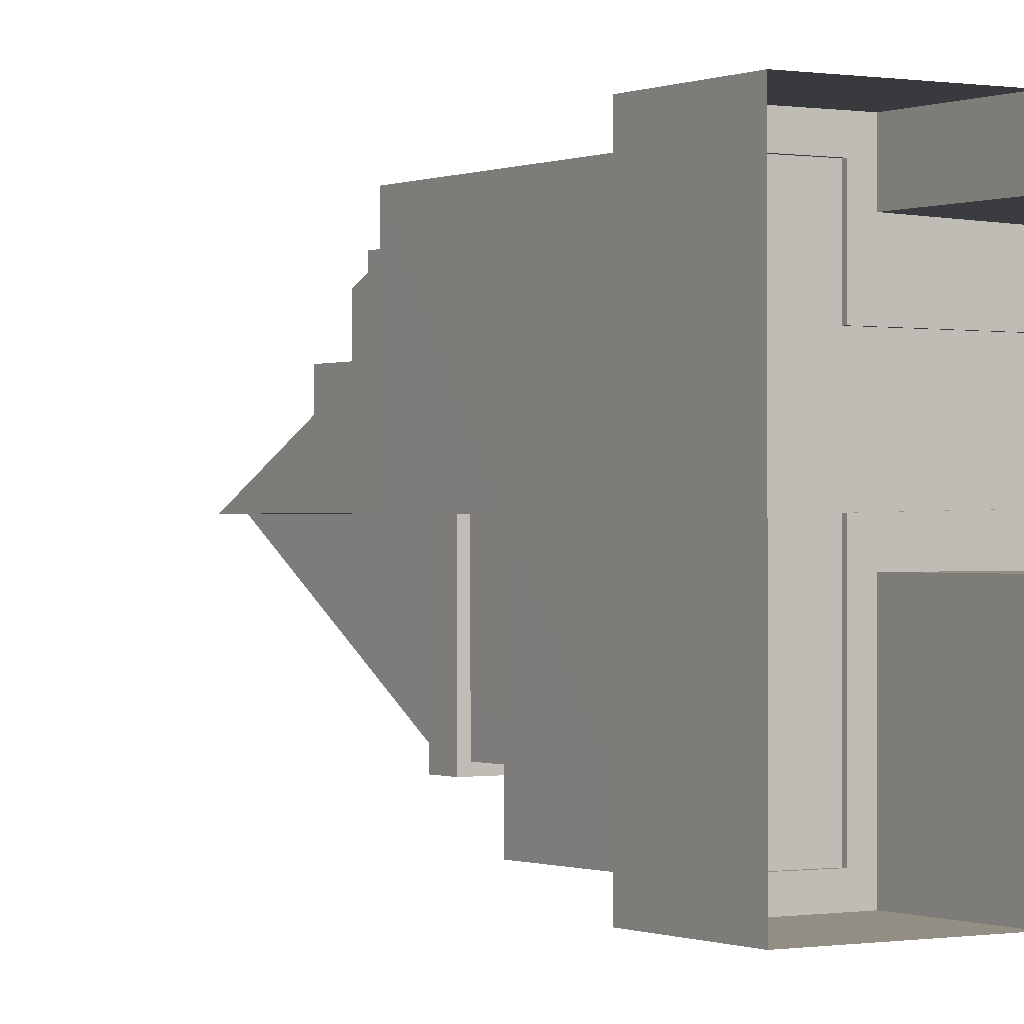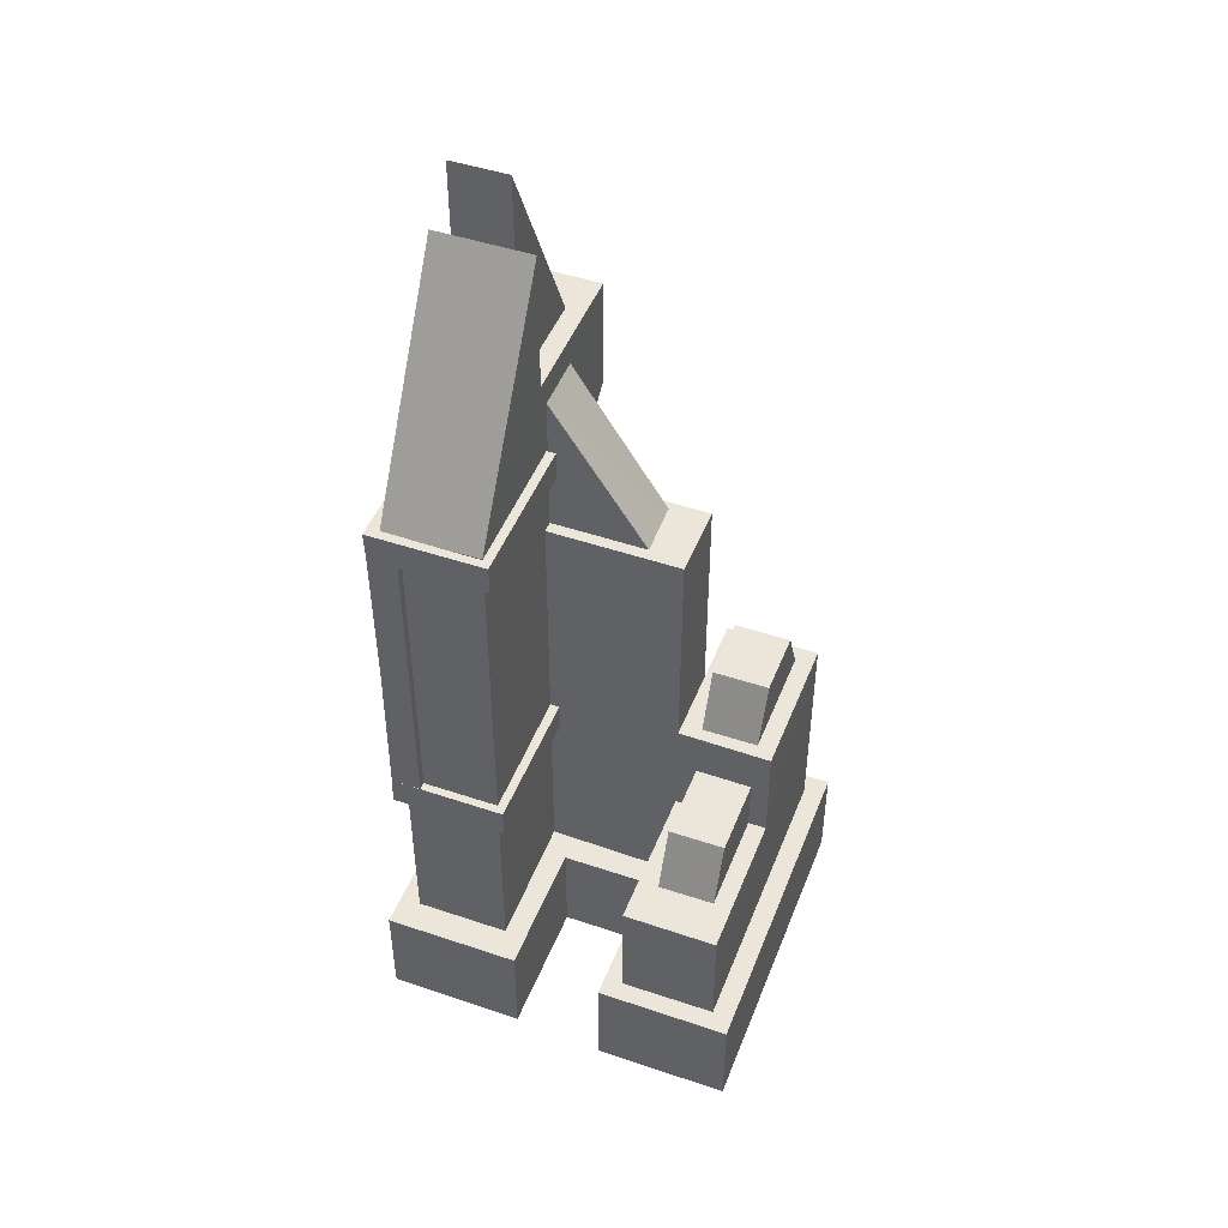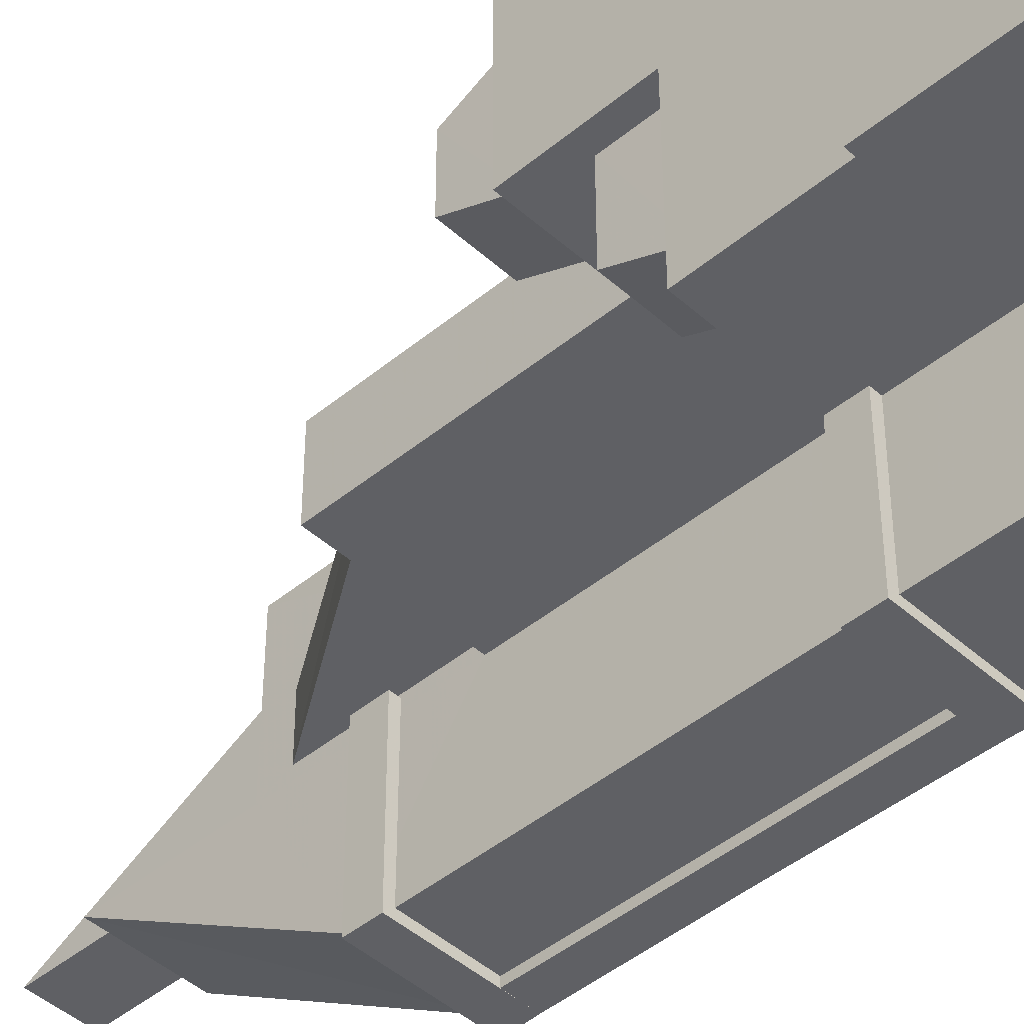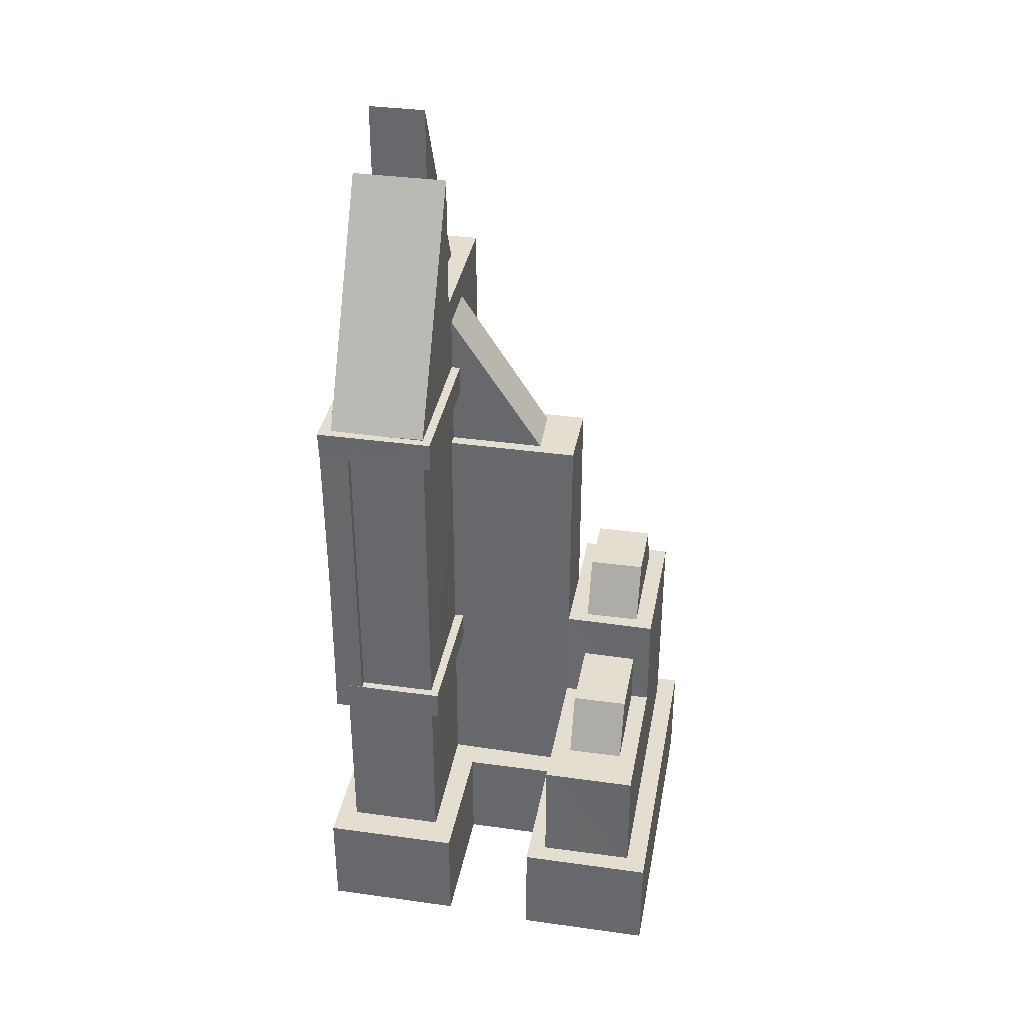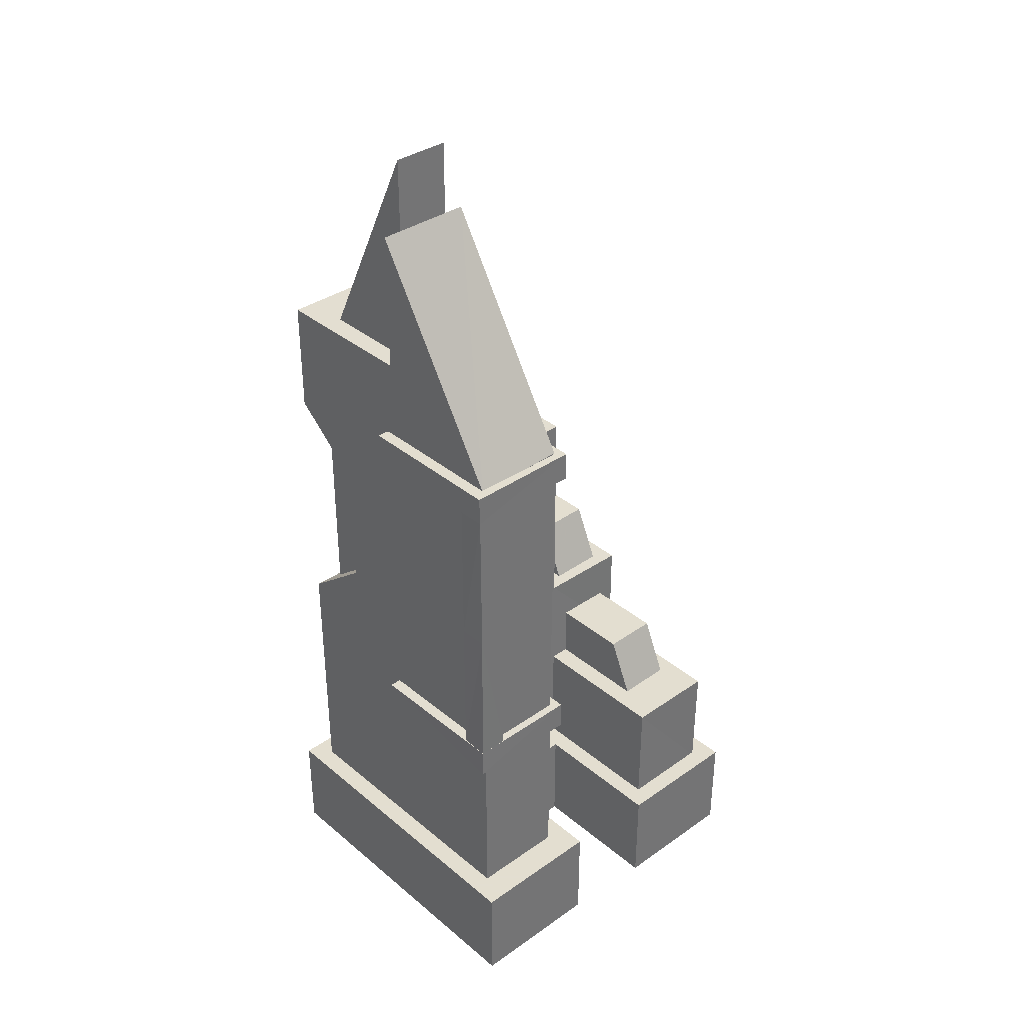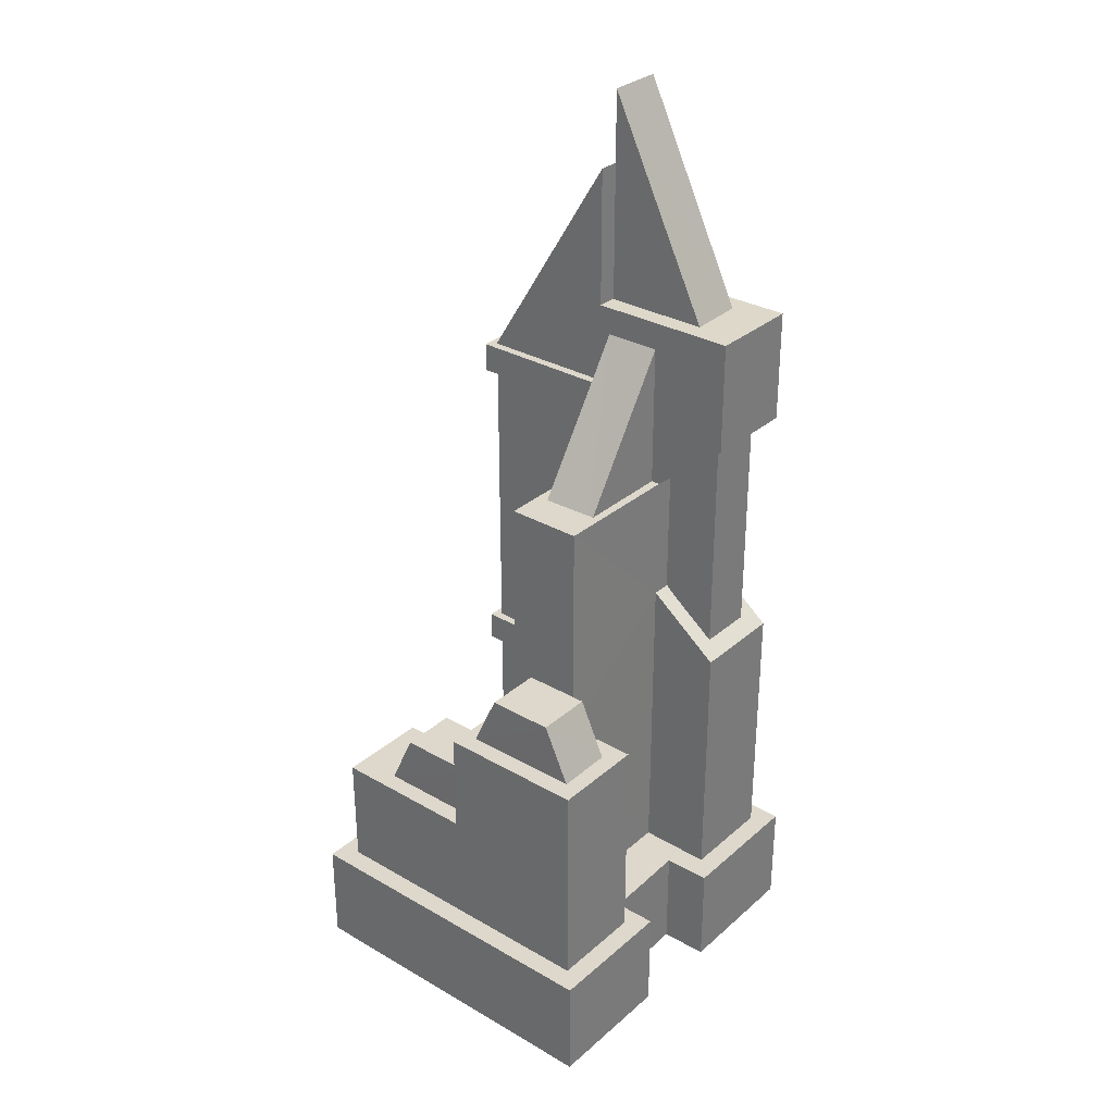
<metadata>
{"format":"obj","ext":"obj","renderer":"f3d","projection":"perspective","resolution":1024,"background":"white","views":[{"elev":-0.3,"azim":147.5,"up":"+Y"},{"elev":47.0,"azim":20.9,"up":"+Z"},{"elev":-44.8,"azim":133.8,"up":"+Y"},{"elev":35.9,"azim":10.3,"up":"+Z"},{"elev":35.9,"azim":-42.6,"up":"+Z"},{"elev":31.2,"azim":129.4,"up":"+Z"}]}
</metadata>
<code>
g
v  5.817 0.01211 48.08
v  5.817 6.608 48.08
v  -5.858 6.695 48.07
v  -5.832 0.04845 48.11
v  5.793 -0.1839 8.969
v  5.805 6.653 8.97
v  -5.944 6.608 8.97
v  -5.895 0.05256 8.969
v  -14.08 0.05242 75.29
v  -5.785 0.05242 75.29
v  -14.08 -11.71 8.97
v  -5.785 -11.71 8.97
v  -14.11 0.06444 8.97
v  -14.08 0.05242 63.1
v  -5.859 13 63.16
v  -14.15 13 63.16
v  -5.859 13 8.97
v  -14.15 13 8.97
v  -15.13 0.7718 56.06
v  -15.13 -12.42 56.06
v  -5.035 -12.42 56.06
v  -5.035 0.7718 56.06
v  -5.035 -12.42 53.49
v  -5.035 0.7718 53.49
v  -15.13 0.7718 53.49
v  -15.04 -12.4 53.48
v  -12.47 -12.38 40.32
v  -12.47 -12.38 53.5
v  -14.97 -12.38 40.32
v  -12.47 -9.93 40.32
v  -12.47 -9.93 53.5
v  -14.97 -9.93 53.5
v  -14.96 -9.919 40.32
v  -12.47 -12.38 27.13
v  -15.05 -12.4 27.14
v  -12.47 -9.93 27.13
v  -14.95 -9.907 27.14
v  -5.035 -12.42 27.15
v  -5.035 0.7718 27.15
v  -15.13 0.7718 27.15
v  -5.035 -12.42 24.59
v  -5.035 0.7718 24.59
v  -15.13 0.7718 24.59
v  -15.11 -12.41 24.57
v  -5.808 0.04687 63.13
v  14.08 12.77 28.4
v  5.793 12.77 28.4
v  5.805 -0.07026 28.39
v  14.04 -0.1848 28.4
v  14.08 12.77 8.97
v  5.793 12.77 8.97
v  14.08 -0.1655 8.969
v  14.07 -0.1839 19.32
v  5.796 -0.1621 19.3
v  5.793 -13.14 19.32
v  14.04 -13.17 19.32
v  5.793 -13.14 8.969
v  14.07 -13.1 8.968
v  -15.88 3.559 0.03856
v  -15.88 -14.33 0.03856
v  -15.88 -14.33 9.272
v  -15.88 3.559 9.272
v  -3.863 -14.33 0.01928
v  -3.863 -14.33 9.272
v  15.88 3.559 0.03856
v  15.88 3.559 9.272
v  15.88 -14.8 9.272
v  15.88 -14.8 0.03856
v  4.171 -14.78 9.272
v  4.171 -14.78 0.01928
v  4.184 -2.352 9.272
v  -3.82 -2.352 9.272
v  -15.88 14.76 0.03856
v  -15.88 14.76 9.272
v  -3.873 14.8 0.01989
v  -3.873 14.8 9.272
v  15.88 14.53 9.272
v  15.88 14.53 0.03856
v  4.171 14.54 9.272
v  4.171 14.54 0.01989
v  4.176 10.88 9.272
v  -3.853 10.66 9.272
v  4.184 -2.352 0
v  -3.82 -2.352 0
v  4.176 10.88 0.001227
v  -3.853 10.66 0.001227
v  5.805 6.626 28.41
v  -5.785 -11.71 56.14
v  -14.08 -11.71 55.92
v  -7.49 0.101 81.6
v  -12.37 0.101 81.6
v  -12.37 9.247 62.81
v  -7.49 9.247 63.04
v  -7.503 0.1065 63.01
v  -12.37 0.101 62.98
v  7.552 3.273 33.29
v  12.48 3.289 33.29
v  12.48 0.9502 28.19
v  7.552 0.9187 28.17
v  7.552 9.013 33.29
v  7.549 11.35 28.19
v  12.48 9.029 33.29
v  12.47 11.38 28.2
v  7.552 -7.049 24.22
v  7.552 -9.403 19.1
v  12.48 -7.033 24.22
v  12.48 -9.371 19.11
v  7.552 0.02099 24.22
v  12.48 0.03682 24.22
v  12.47 0.2222 19.12
v  7.55 0.06225 19.11
v  -6.009 5.911 60.99
v  -6.009 1.027 60.99
v  3.343 5.911 46.65
v  3.343 1.027 46.87
v  -6.003 1.041 46.84
v  -6.009 5.911 46.81
v  -14.17 13 31.99
v  -5.859 13 31.99
v  -14.17 6.739 36.93
v  -5.883 6.67 36.85
v  -5.859 13 53.28
v  -14.17 13 53.28
v  -14.15 6.752 48.02
v  -12.43 11.65 32.57
v  -7.498 11.64 32.6
v  -7.492 6.534 37.08
v  -12.42 6.534 37.05
v  -7.492 6.534 48.09
v  -7.5 11.63 52.6
v  -12.43 11.63 52.57
v  -12.42 6.534 48.06
g building-scyscrapers_07
f -132 -131 -130 -129
f -131 -132 -85 -46
f -12 -130 -131 -46
f -122 -121 -45 -44
f -123 -124 -44 -45
f -45 -121 -129 -88
f -119 -124 -123 -88
f -118 -117 -119 -88
f -14 -116 -115 -15
f -88 -129 -130 -118
f -112 -111 -114 -113
f -110 -109 -111 -112
f -109 -108 -114 -111
f -107 -110 -112 -113
f -114 -108 -107 -113
f -108 -109 -110 -107
f -106 -105 -107 -104
f -103 -102 -105 -106
f -107 -101 -100 -104
f -101 -102 -103 -100
f -99 -106 -104 -98
f -97 -103 -106 -99
f -104 -100 -96 -98
f -100 -103 -97 -96
f -95 -94 -93 -98
f -92 -91 -94 -95
f -91 -90 -93 -94
f -89 -92 -95 -98
f -93 -90 -89 -98
f -90 -91 -92 -89
f -83 -82 -86 -87
f -46 -86 -82 -127
f -83 -87 -80 -81
f -80 -84 -85 -79
f -80 -79 -78 -77
f -128 -76 -78 -79
f -75 -81 -80 -77
f -78 -76 -75 -77
f -74 -73 -72 -71
f -73 -70 -69 -72
f -68 -67 -66 -65
f -65 -66 -64 -63
f -64 -66 -67 -62
f -61 -71 -72 -69
f -59 -60 -74 -71
f -57 -58 -60 -59
f -56 -67 -68 -55
f -54 -56 -55 -53
f -67 -56 -54 -52
f -59 -61 -51 -57
f -52 -51 -61 -62
f -50 -63 -64 -62
f -70 -49 -61 -69
f -49 -50 -62 -61
f -53 -48 -52 -54
f -48 -47 -51 -52
f -47 -58 -57 -51
f -119 -120 -122 -44
f -41 -42 -43 -40
f -43 -42 -38 -39
f -36 -37 -34 -35
f -32 -33 -31 -30
f -31 -36 -35 -30
f -34 -37 -33 -32
f -37 -36 -31 -33
f -27 -29 -28 -26
f -24 -27 -26 -23
f -28 -29 -25 -22
f -29 -27 -24 -25
f -19 -21 -20 -18
f -20 -21 -16 -17
f -129 -125 -85 -132
f -85 -84 -87 -46
f -11 -10 -117 -118
f -10 -9 -119 -117
f -13 -120 -119 -9
f -120 -13 -15 -115
f -14 -12 -126 -116
f -11 -130 -9 -10
f -12 -14 -15 -13
f -130 -12 -13 -9
f -6 -5 -8 -7
f -2 -1 -4 -3
f -4 -6 -7 -3
f -8 -5 -1 -2
f -3 -7 -8 -2
f -46 -126 -12
f -125 -128 -79
f -123 -45 -88
f -129 -121 -125
f -44 -124 -119
f -87 -86 -46
f -80 -87 -84
f -71 -61 -59
f -40 -43 -39
f -42 -41 -38
f -18 -20 -17
f -21 -19 -16
f -46 -127 -126
f -79 -85 -125
f -52 -62 -67
f -11 -118 -130
g

</code>
